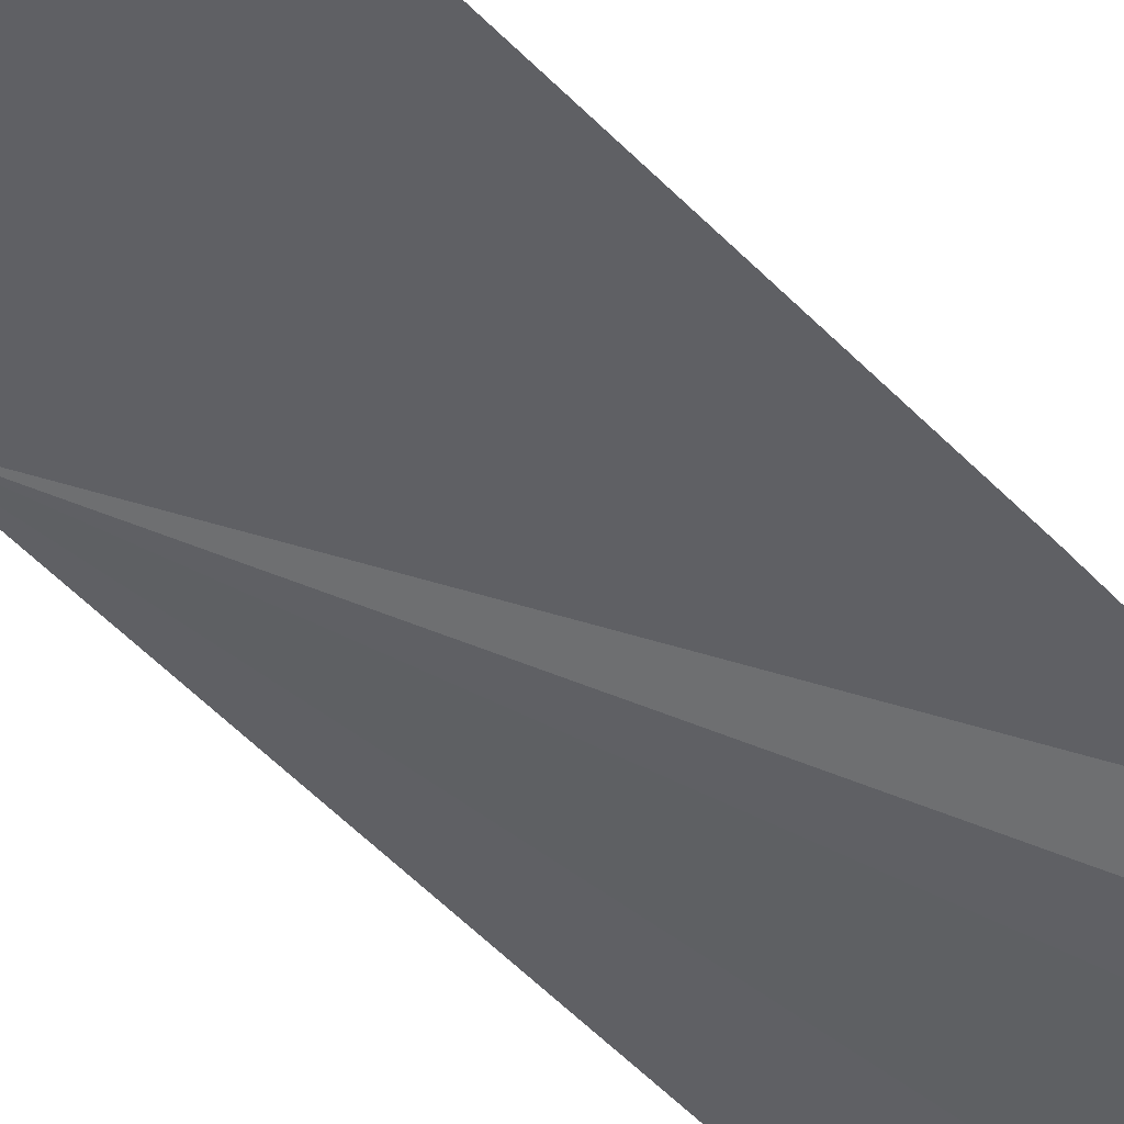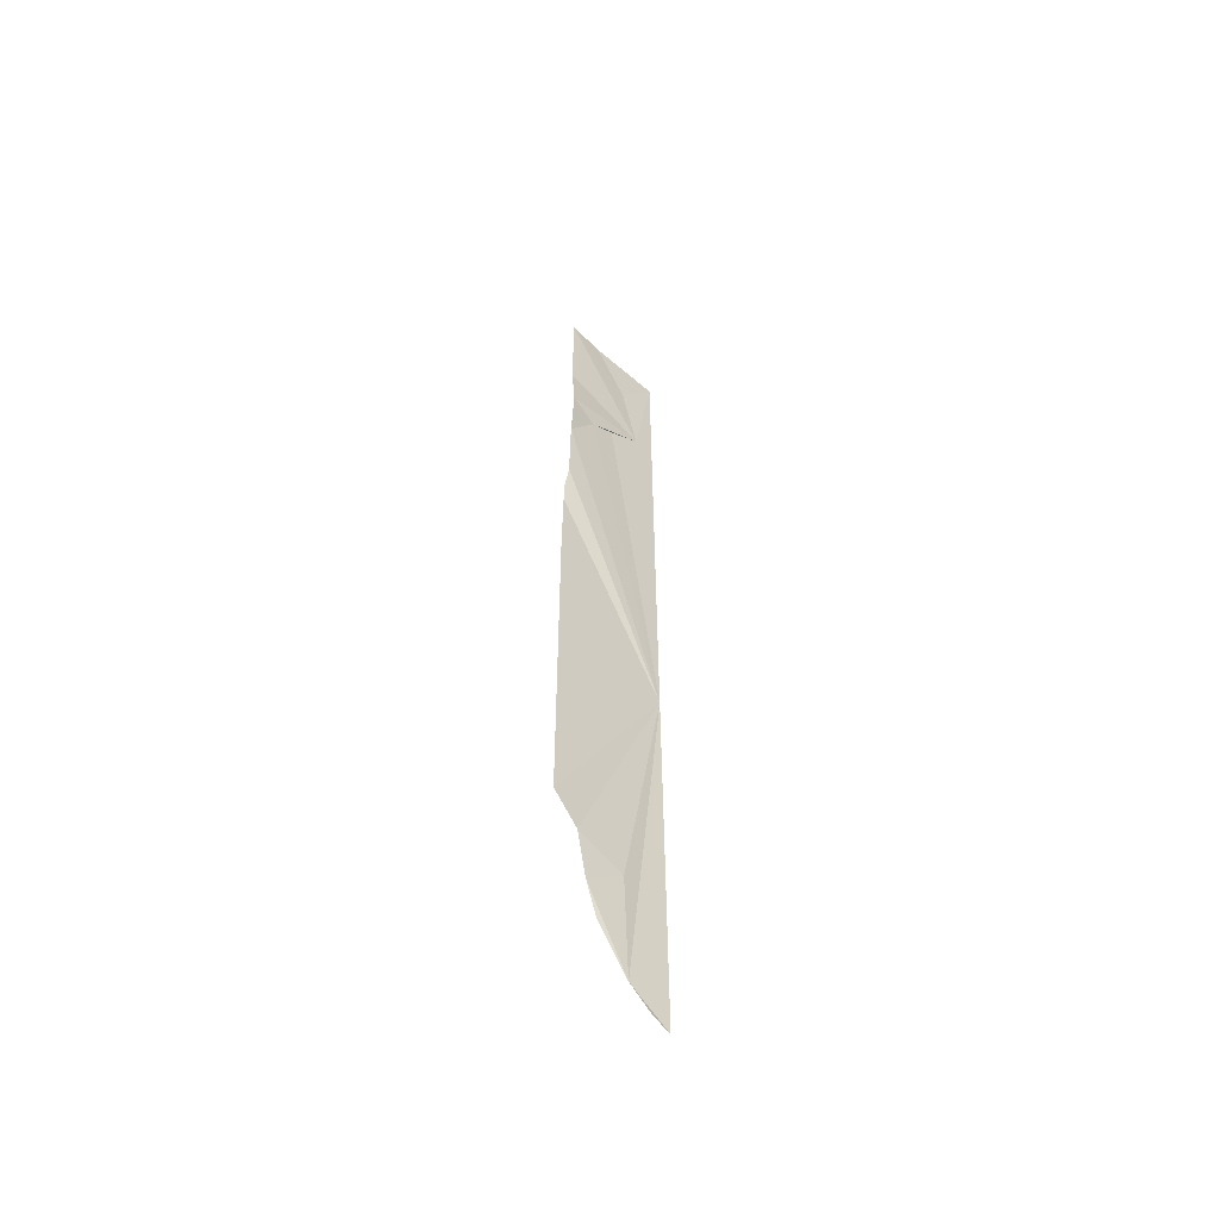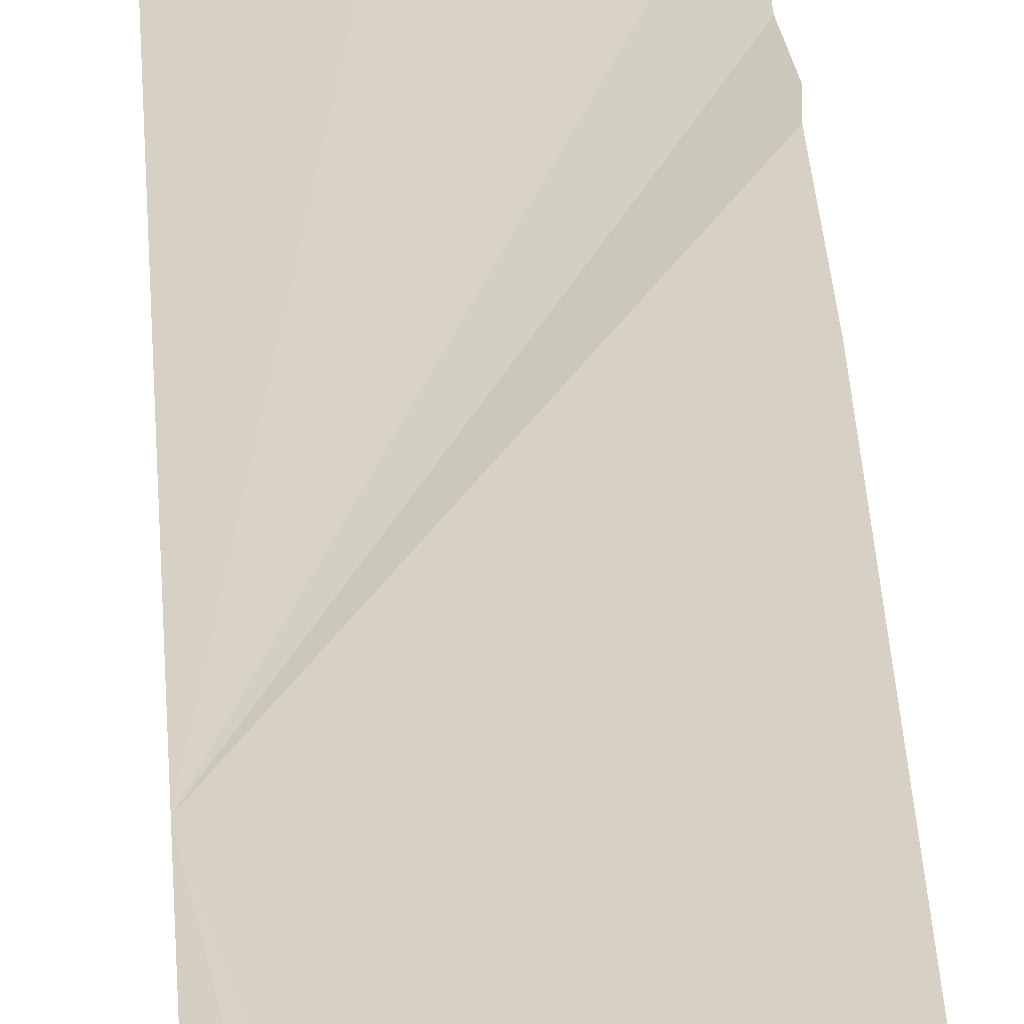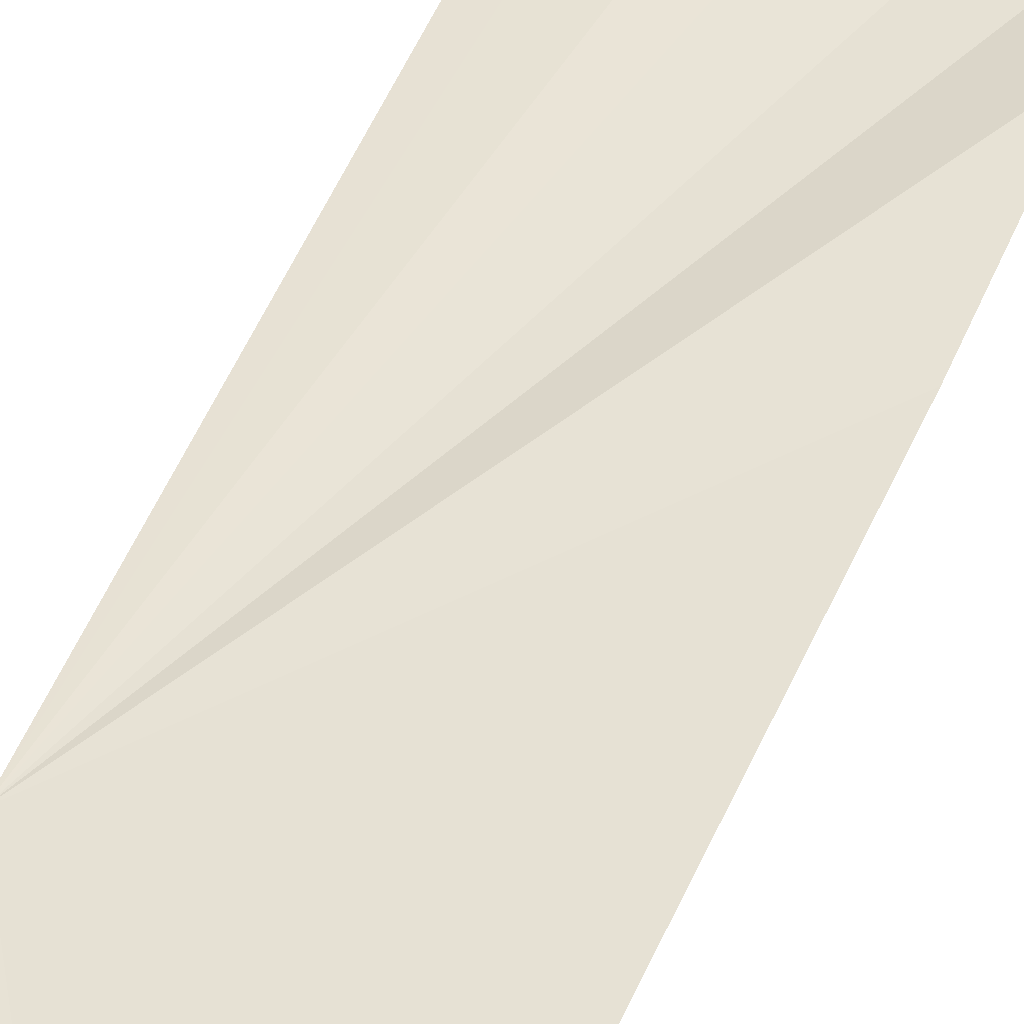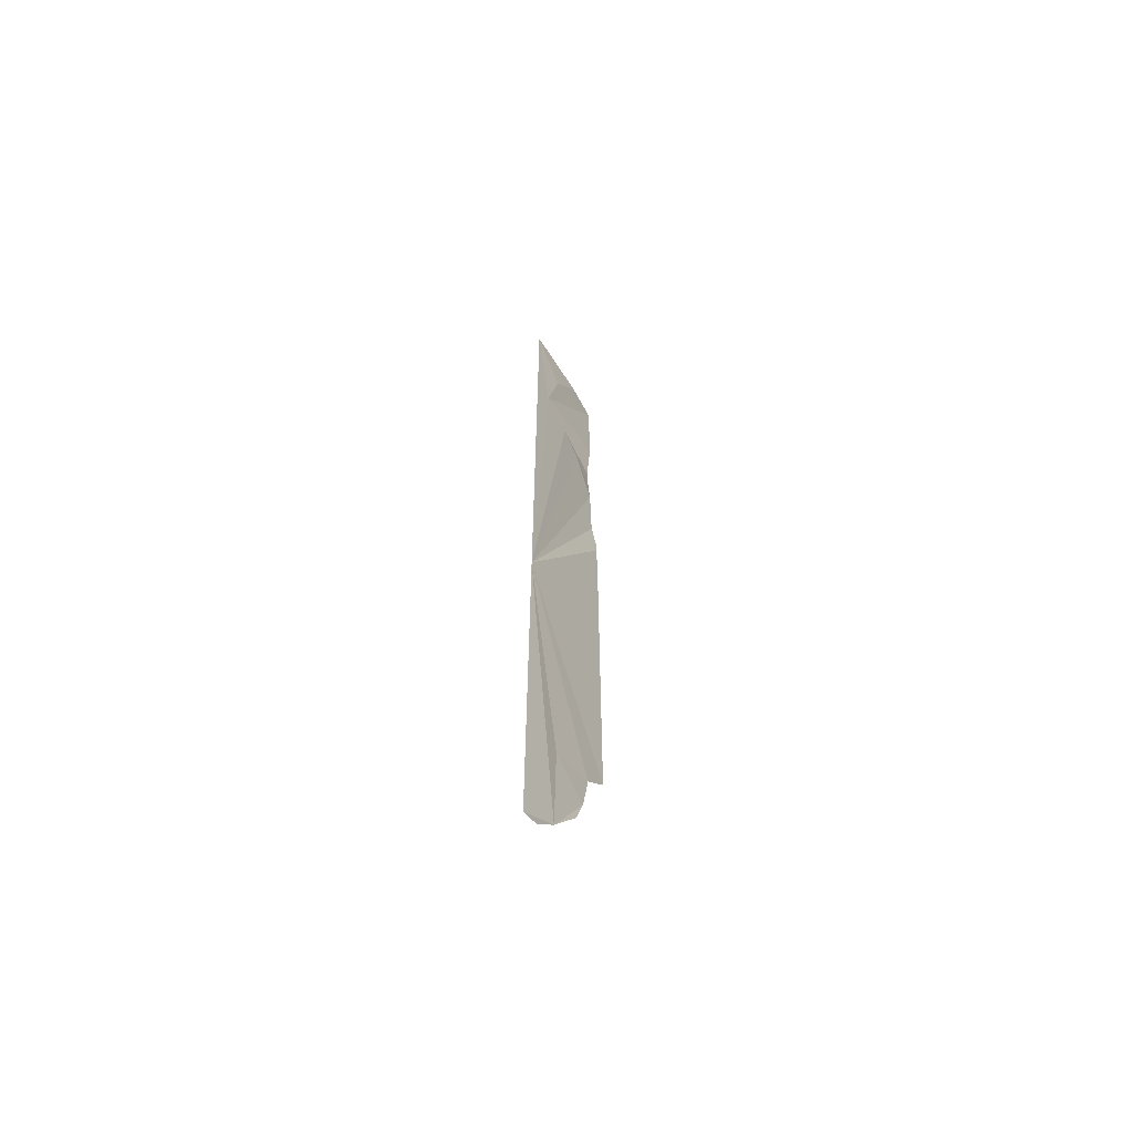
<metadata>
{"format":"obj","ext":"obj","renderer":"f3d","projection":"perspective","resolution":1024,"background":"white","views":[{"elev":-42.1,"azim":-142.7,"up":"+Y"},{"elev":-56.2,"azim":-47.8,"up":"+Z"},{"elev":28.3,"azim":177.4,"up":"+Y"},{"elev":45.7,"azim":-159.0,"up":"+Y"},{"elev":-62.8,"azim":116.6,"up":"+Z"}]}
</metadata>
<code>
o my_crack_surf1_310
v 128.9 -3.534 3875
v 191.9 -10.15 3802
v 128.9 -3.943 3685
v 191.9 -10.15 4113
v 180.2 -8.971 4039
v 170.9 -7.61 4082
v 130.9 -5.615 4113
v 147.4 -6.733 4017
v 130.4 -6.218 3990
v 148.4 -4.714 3644
v 168.1 -7.781 3660
v 171.2 -6.995 3601
v 151.4 -6.059 4113
v 131.4 -4.901 4055
v 130.9 -7.558 4024
v 161.5 -7.168 4026
v 181.7 -9.42 3589
v 191.9 -10.15 3585
v 130.3 -7.242 4008
v 129 -3.835 3929
v 129.6 -3.312 3919
v 130.4 -5.655 3948
v 142.8 -4.906 3669
v 154.9 -4.774 3626
f 1 2 3
f 4 5 6
f 7 6 5
f 8 2 9
f 10 11 12
f 6 7 13
f 14 5 15
f 8 15 5
f 8 5 16
f 16 5 2
f 5 4 2
f 7 5 14
f 17 12 18
f 19 8 9
f 20 22 21
f 16 2 8
f 19 15 8
f 1 21 2
f 2 21 22
f 2 22 9
f 12 2 18
f 23 11 10
f 23 3 2
f 23 2 11
f 24 10 12
f 2 12 11
f 4 6 13

</code>
